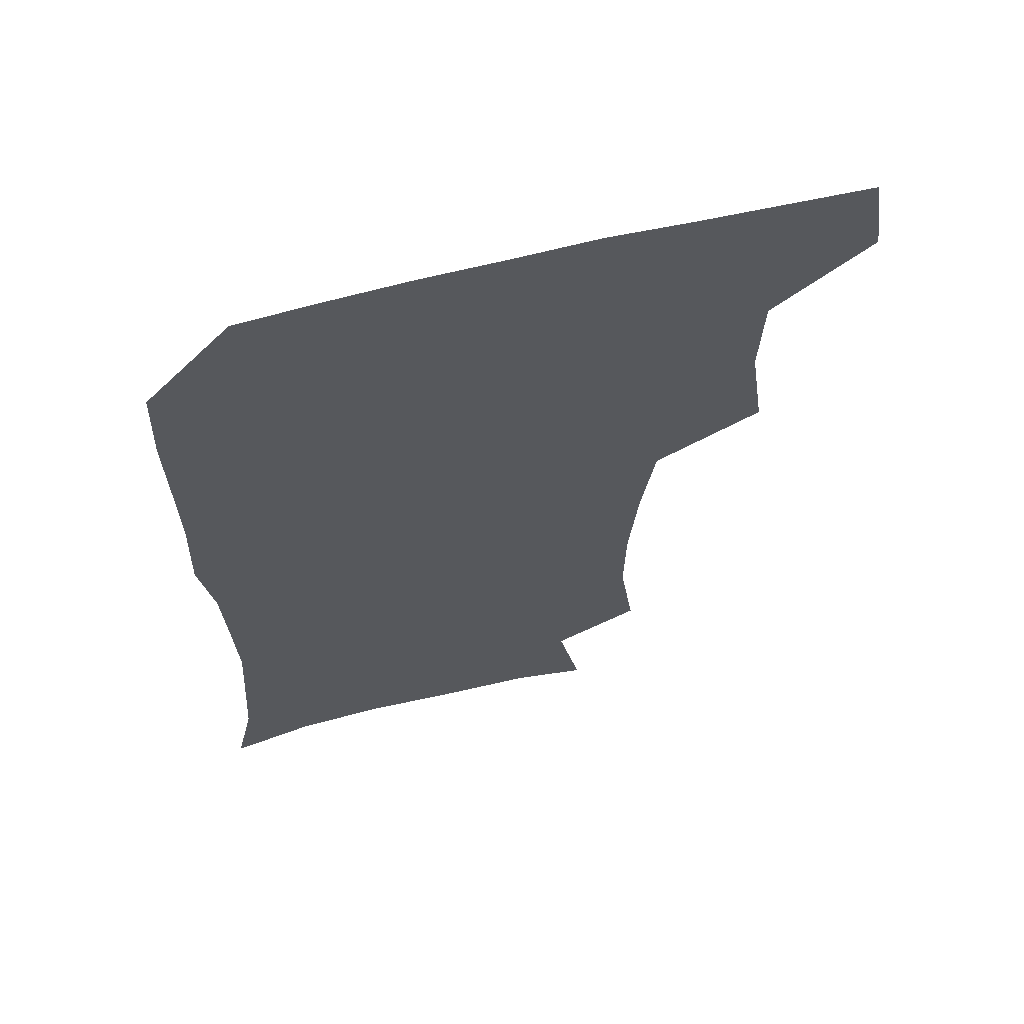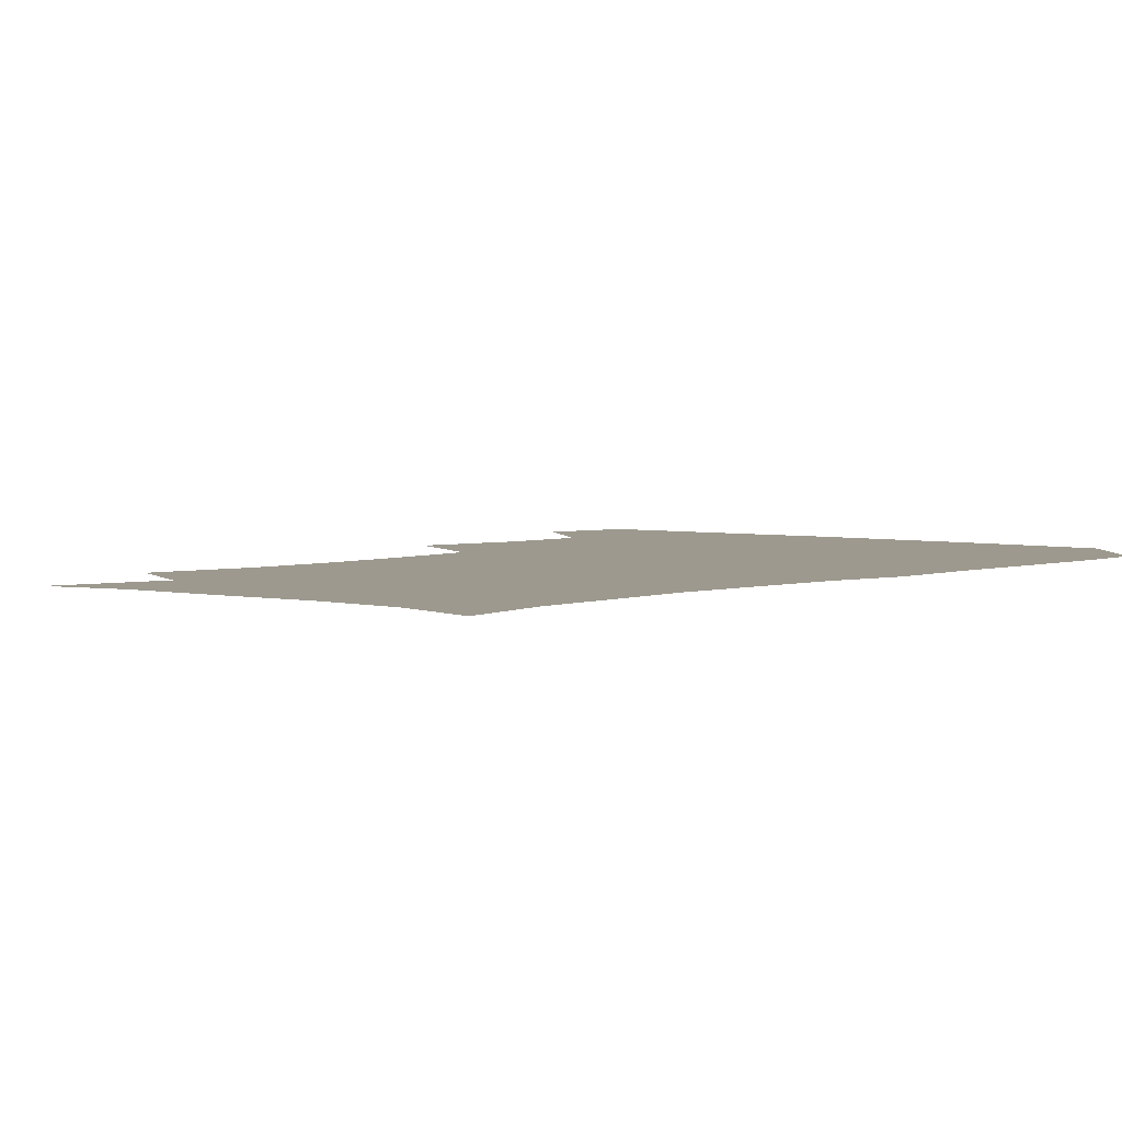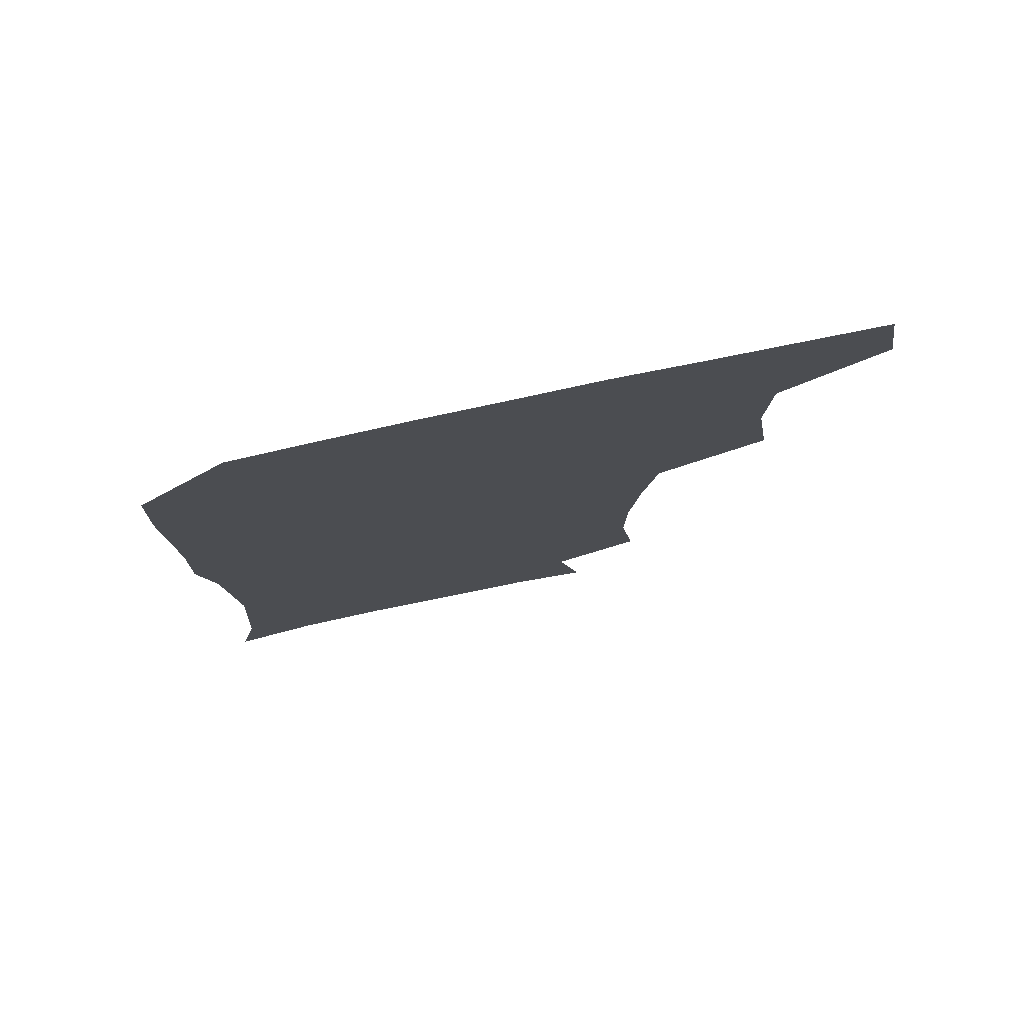
<metadata>
{"format":"obj","ext":"obj","renderer":"f3d","projection":"perspective","resolution":1024,"background":"white","views":[{"elev":63.6,"azim":165.8,"up":"+Y"},{"elev":3.4,"azim":41.0,"up":"+Z"},{"elev":78.9,"azim":168.0,"up":"+Y"}]}
</metadata>
<code>
v 478.1 475.9 0
v 483.1 508.3 0
v 508 375.6 0
v 513.4 413.9 0
v 512.2 446.9 0
v 515.3 480.5 0
v 513.5 509.7 0
v 548.5 219.8 0
v 553.8 256.6 0
v 553.2 288.5 0
v 550.1 321.4 0
v 545.3 354.7 0
v 544.8 389.9 0
v 545.2 422.1 0
v 545.5 452.7 0
v 545.1 481.6 0
v 542.8 510.9 0
v 570.6 166.6 0
v 578.6 204.1 0
v 581.3 242.2 0
v 580.5 272.2 0
v 580 305.2 0
v 578 335.8 0
v 574.9 364 0
v 575.2 396.8 0
v 575.4 426.8 0
v 575.3 455.1 0
v 574.3 482.3 0
v 571.5 512.7 0
v 596.9 173 0
v 606.1 217.2 0
v 606.5 248.3 0
v 605.9 278.3 0
v 605 309.6 0
v 603.9 340 0
v 603.1 368.7 0
v 602.5 397.7 0
v 602.8 427.6 0
v 602.9 455.6 0
v 602.5 482.9 0
v 601.3 512 0
v 628.7 174.3 0
v 631.5 217.5 0
v 631.4 251.1 0
v 631.1 281.5 0
v 630.8 309.5 0
v 629.9 339.5 0
v 629.7 370.6 0
v 629.8 399.6 0
v 630 428.6 0
v 630.4 456.1 0
v 631 482.8 0
v 630.5 511.8 0
v 662.1 176.9 0
v 657.9 217.6 0
v 657.5 247.1 0
v 656.6 278.1 0
v 655.6 311.8 0
v 655.4 341.5 0
v 656.5 368.5 0
v 656.7 397.8 0
v 656.4 428.1 0
v 657.2 455.7 0
v 658.5 482.6 0
v 660 510.4 0
v 693 175.5 0
v 685.5 211.8 0
v 683.5 242.7 0
v 681.3 275.9 0
v 682.8 304.1 0
v 682.6 334.9 0
v 683.1 364.8 0
v 684.4 393.4 0
v 686.1 422.1 0
v 686.1 452 0
v 685.4 481.8 0
v 688.1 508.4 0
v 691 541 0
v 722.8 167.2 0
v 715.9 199.4 0
v 714 227.9 0
v 712 259.3 0
v 713.3 288.6 0
v 714.8 319 0
v 719.7 347.2 0
v 718.6 379.8 0
v 719 411.6 0
v 719.5 443 0
v 718.3 474.8 0
f 5 6 1
f 1 6 2
f 6 7 2
f 12 13 3
f 3 13 4
f 13 14 4
f 4 14 5
f 14 15 5
f 5 15 6
f 15 16 6
f 6 16 7
f 16 17 7
f 19 20 8
f 8 20 9
f 20 21 9
f 9 21 10
f 21 22 10
f 10 22 11
f 22 23 11
f 11 23 12
f 23 24 12
f 12 24 13
f 24 25 13
f 13 25 14
f 25 26 14
f 14 26 15
f 26 27 15
f 15 27 16
f 27 28 16
f 16 28 17
f 28 29 17
f 18 30 19
f 30 31 19
f 19 31 20
f 31 32 20
f 20 32 21
f 32 33 21
f 21 33 22
f 33 34 22
f 22 34 23
f 34 35 23
f 23 35 24
f 35 36 24
f 24 36 25
f 36 37 25
f 25 37 26
f 37 38 26
f 26 38 27
f 38 39 27
f 27 39 28
f 39 40 28
f 28 40 29
f 40 41 29
f 30 42 31
f 42 43 31
f 31 43 32
f 43 44 32
f 32 44 33
f 44 45 33
f 33 45 34
f 45 46 34
f 34 46 35
f 46 47 35
f 35 47 36
f 47 48 36
f 36 48 37
f 48 49 37
f 37 49 38
f 49 50 38
f 38 50 39
f 50 51 39
f 39 51 40
f 51 52 40
f 40 52 41
f 52 53 41
f 42 54 43
f 54 55 43
f 43 55 44
f 55 56 44
f 44 56 45
f 56 57 45
f 45 57 46
f 57 58 46
f 46 58 47
f 58 59 47
f 47 59 48
f 59 60 48
f 48 60 49
f 60 61 49
f 49 61 50
f 61 62 50
f 50 62 51
f 62 63 51
f 51 63 52
f 63 64 52
f 52 64 53
f 64 65 53
f 54 66 55
f 66 67 55
f 55 67 56
f 67 68 56
f 56 68 57
f 68 69 57
f 57 69 58
f 69 70 58
f 58 70 59
f 70 71 59
f 59 71 60
f 71 72 60
f 60 72 61
f 72 73 61
f 61 73 62
f 73 74 62
f 62 74 63
f 74 75 63
f 63 75 64
f 75 76 64
f 64 76 65
f 76 77 65
f 66 79 67
f 79 80 67
f 67 80 68
f 80 81 68
f 68 81 69
f 81 82 69
f 69 82 70
f 82 83 70
f 70 83 71
f 83 84 71
f 71 84 72
f 84 85 72
f 72 85 73
f 85 86 73
f 73 86 74
f 86 87 74
f 74 87 75
f 87 88 75
f 75 88 76
f 88 89 76
f 76 89 77

</code>
